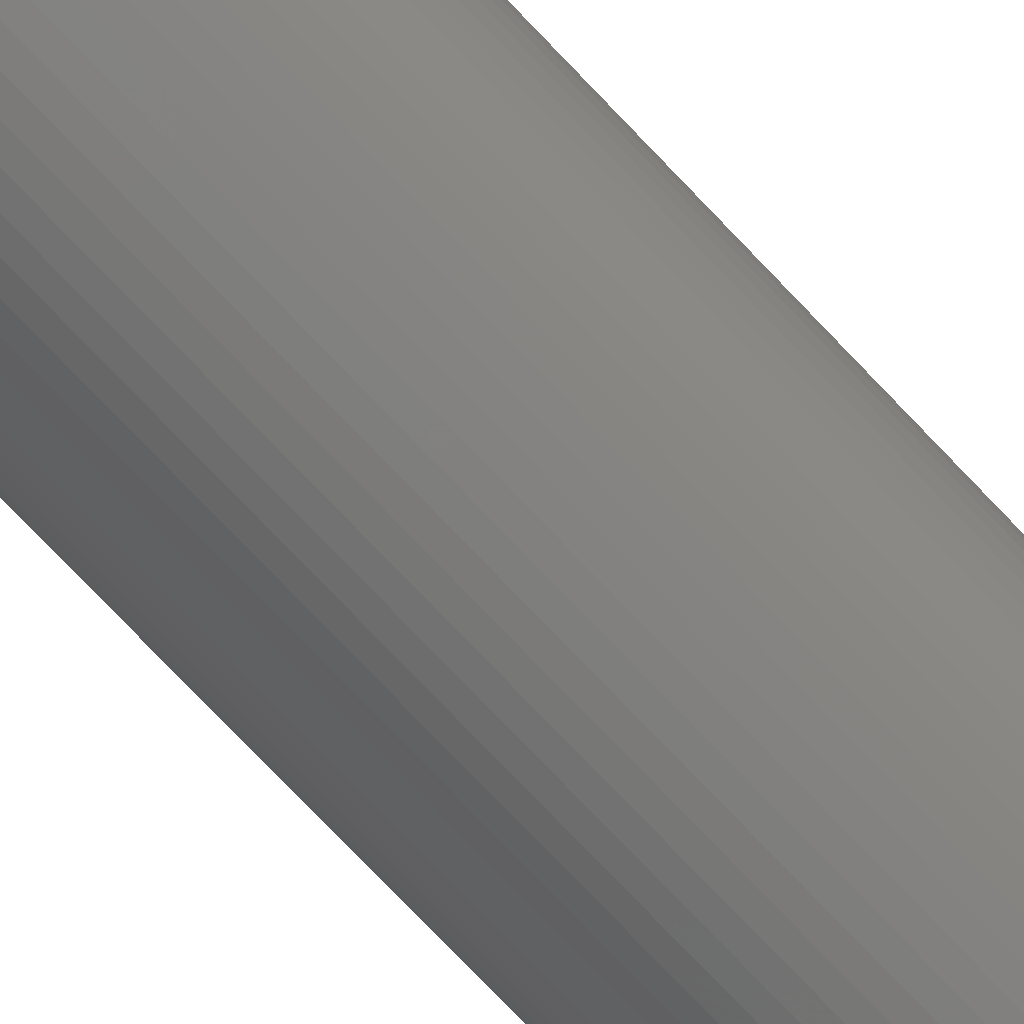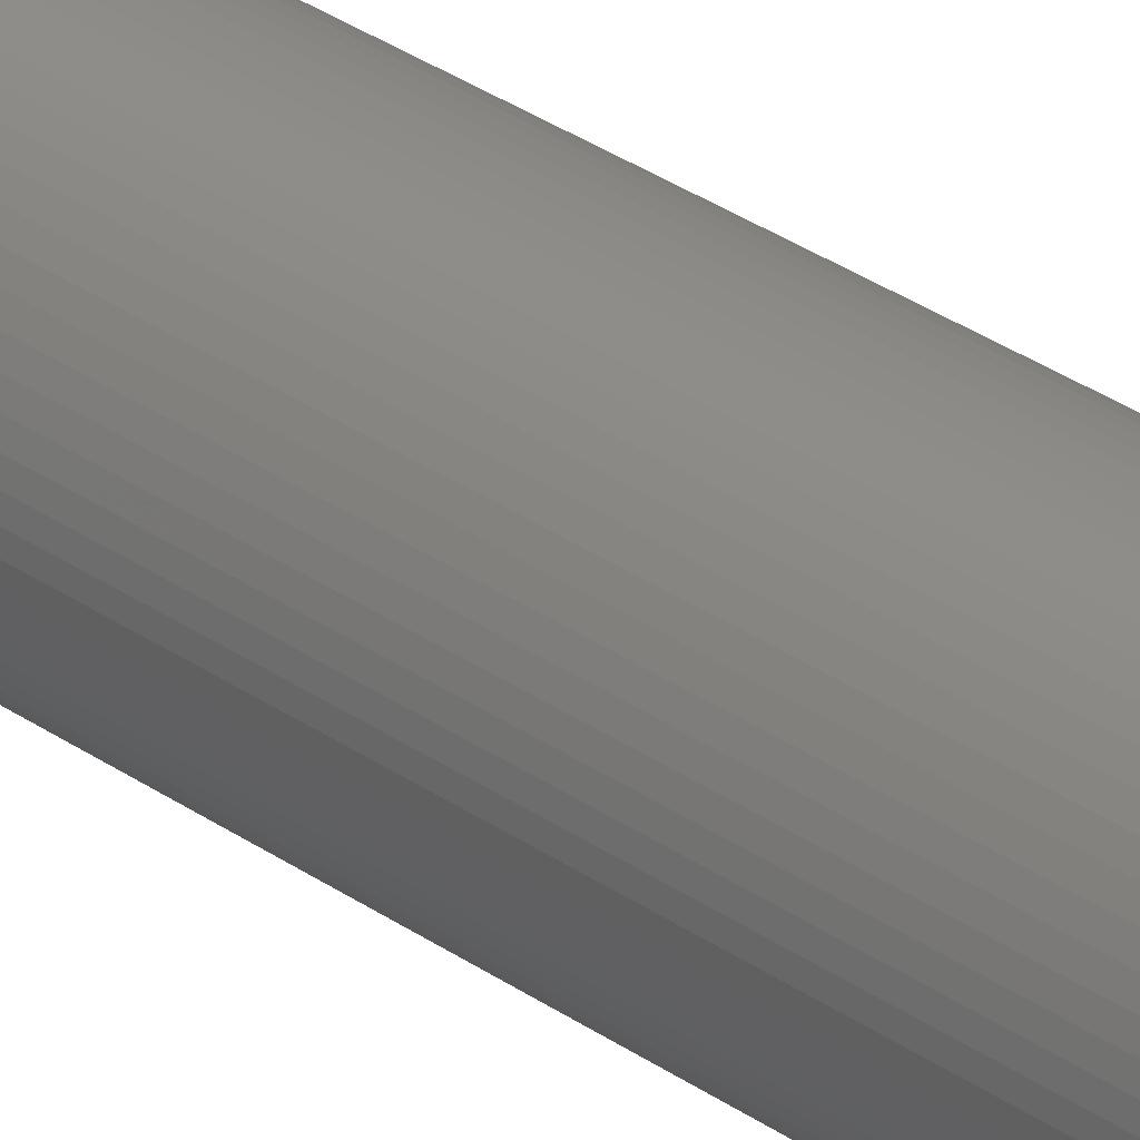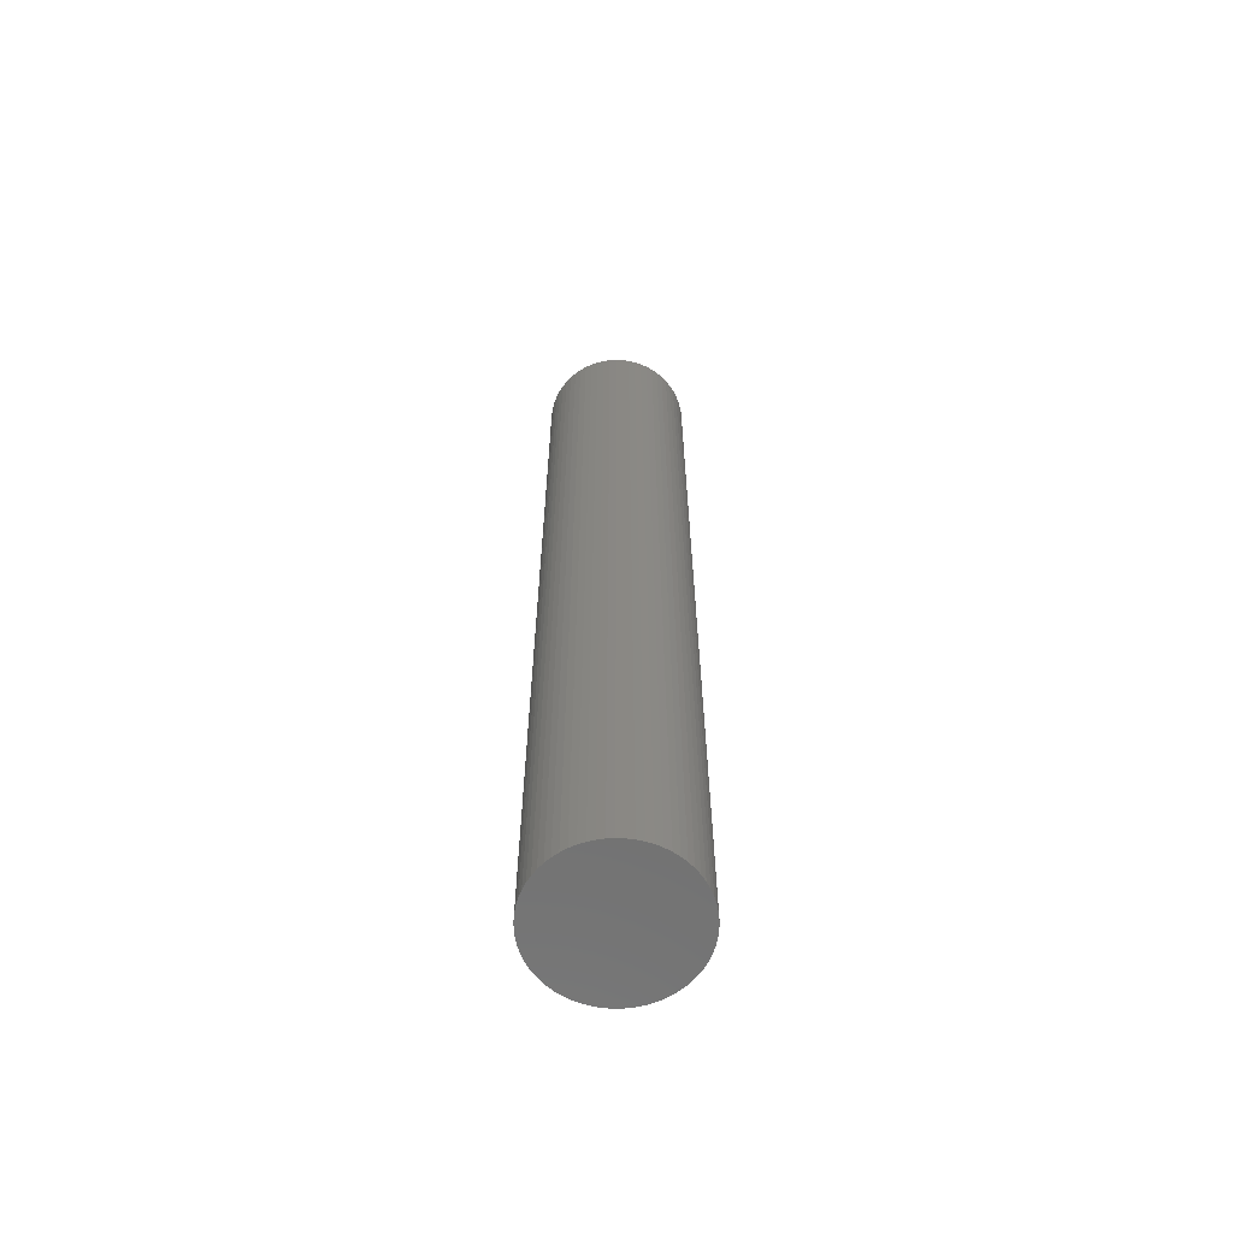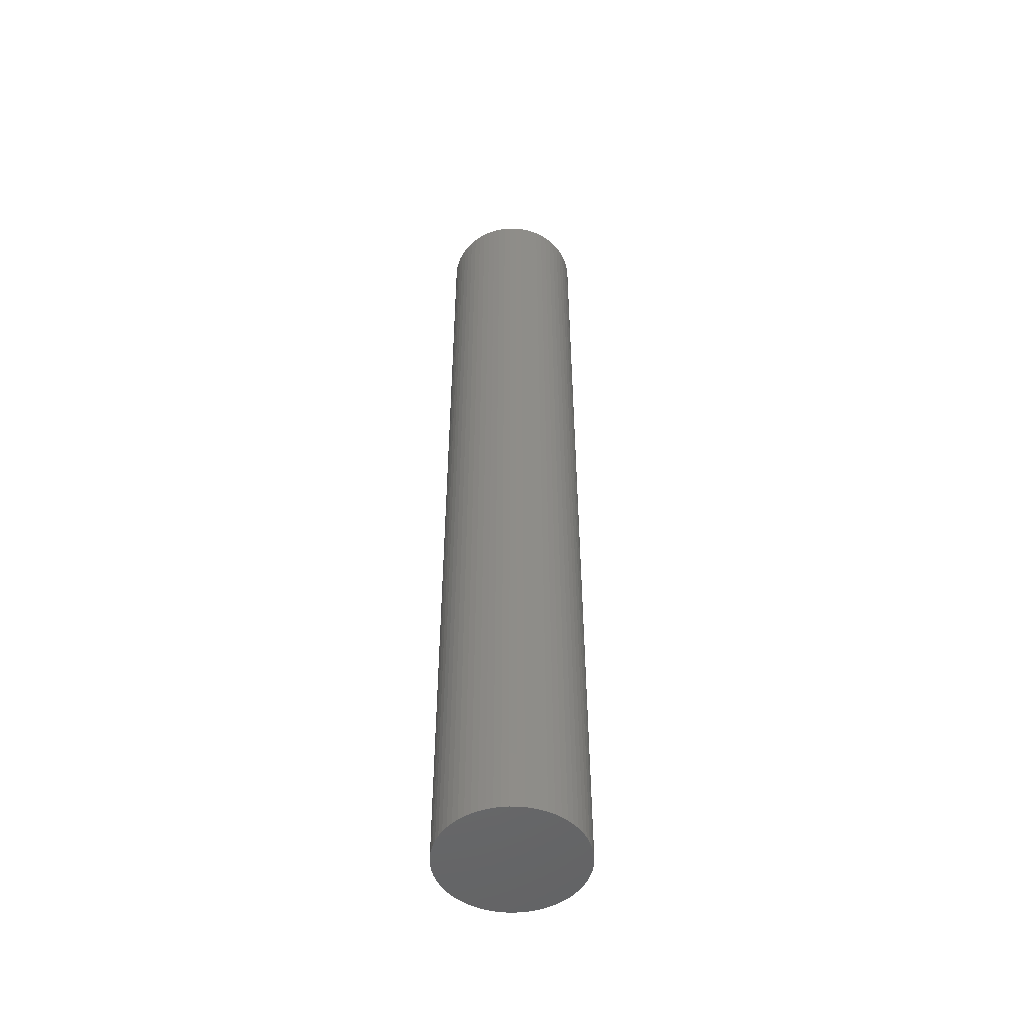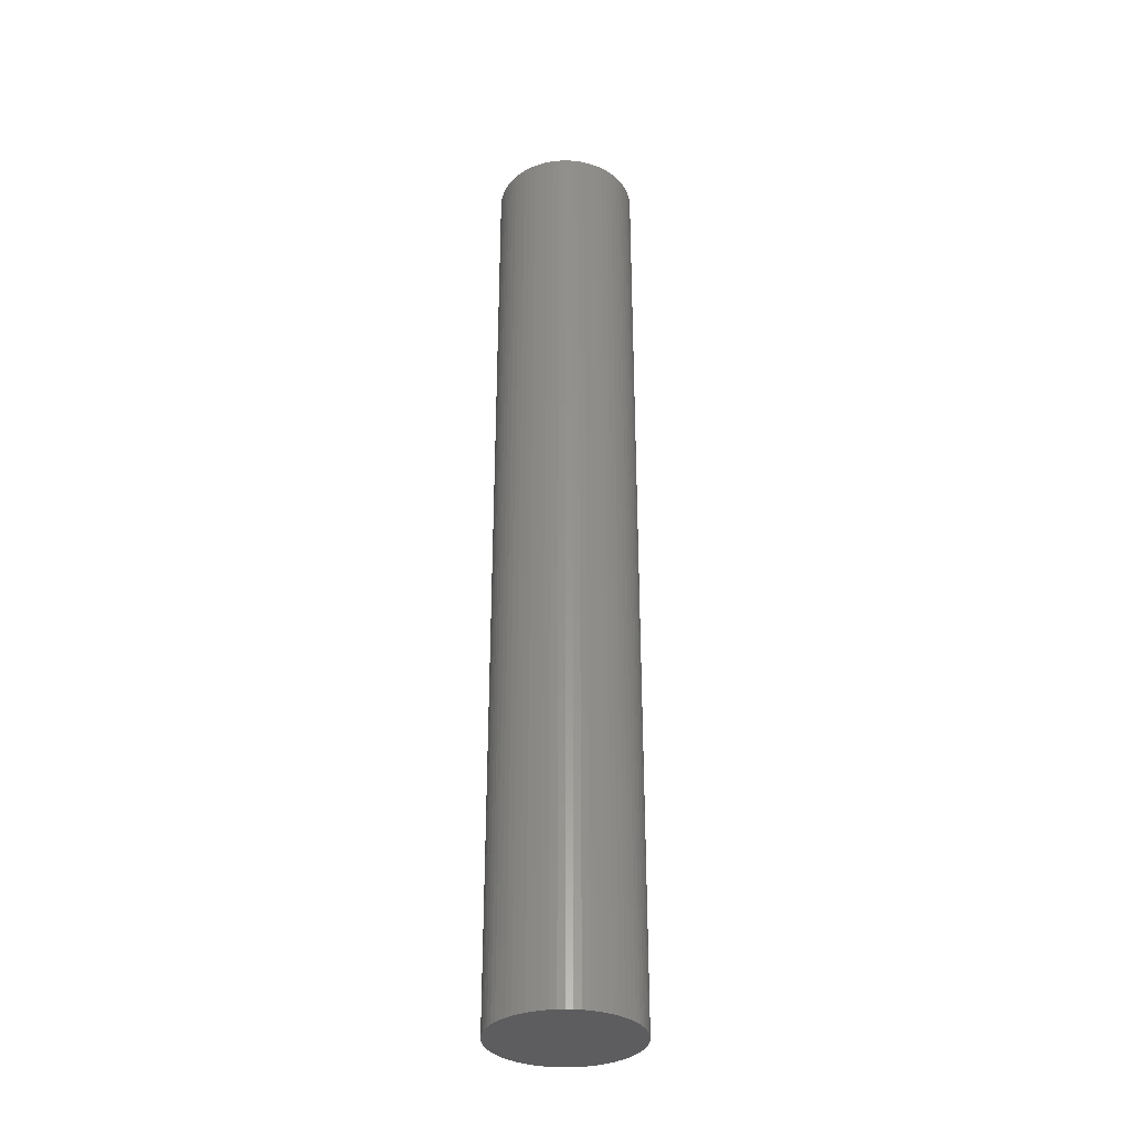
<metadata>
{"format":"stl","ext":"stl","renderer":"f3d","projection":"perspective","resolution":1024,"background":"white","views":[{"elev":-73.7,"azim":-136.7,"up":"+Y"},{"elev":37.8,"azim":130.3,"up":"+Y"},{"elev":-63.3,"azim":52.2,"up":"+Z"},{"elev":-50.5,"azim":179.2,"up":"+Z"},{"elev":-33.2,"azim":-8.1,"up":"+Z"}]}
</metadata>
<code>
# stl→obj: 132 verts, 260 faces
v -7.466 0.7142 0
v 7.466 0.7142 0
v 7.5 -9.185e-16 0
v 7.5 -9.185e-16 100
v -7.5 9.185e-16 0
v 7.466 -0.7142 0
v 7.466 -0.7142 100
v -7.364 1.419 0
v 7.364 1.419 0
v 7.466 0.7142 100
v -7.196 2.113 0
v 7.196 2.113 0
v 7.364 1.419 100
v -6.963 2.788 0
v 6.963 2.788 0
v 7.196 2.113 100
v -6.666 3.436 0
v 6.666 3.436 0
v 6.963 2.788 100
v -6.309 4.055 0
v 6.309 4.055 0
v 6.666 3.436 100
v -5.895 4.636 0
v 5.895 4.636 0
v 6.309 4.055 100
v -5.428 5.175 0
v 5.428 5.175 0
v 5.895 4.636 100
v -4.911 5.668 0
v 4.911 5.668 0
v 5.428 5.175 100
v -4.351 6.109 0
v 4.351 6.109 0
v 4.911 5.668 100
v -3.75 6.495 0
v 3.75 6.495 0
v 4.351 6.109 100
v -3.115 6.822 0
v 3.115 6.822 0
v 3.75 6.495 100
v -2.453 7.087 0
v 2.453 7.087 0
v 3.115 6.822 100
v -1.768 7.289 0
v 1.768 7.289 0
v 2.453 7.087 100
v -1.067 7.424 0
v 1.067 7.424 0
v 1.768 7.289 100
v -0.3573 7.491 0
v 0.3573 7.491 0
v 1.067 7.424 100
v 0.3573 7.491 100
v -0.3573 7.491 100
v -1.067 7.424 100
v -1.768 7.289 100
v -2.453 7.087 100
v -3.115 6.822 100
v -3.75 6.495 100
v -4.351 6.109 100
v -4.911 5.668 100
v -5.428 5.175 100
v -5.895 4.636 100
v -6.309 4.055 100
v -6.666 3.436 100
v -6.963 2.788 100
v -7.196 2.113 100
v -7.364 1.419 100
v -7.466 0.7142 100
v -7.466 -0.7142 0
v -7.5 9.185e-16 100
v 7.364 -1.419 0
v -7.364 -1.419 0
v -7.466 -0.7142 100
v 7.196 -2.113 0
v -7.196 -2.113 0
v -7.364 -1.419 100
v 6.963 -2.788 0
v -6.963 -2.788 0
v -7.196 -2.113 100
v 6.666 -3.436 0
v -6.666 -3.436 0
v -6.963 -2.788 100
v 6.309 -4.055 0
v -6.309 -4.055 0
v -6.666 -3.436 100
v 5.895 -4.636 0
v -5.895 -4.636 0
v -6.309 -4.055 100
v 5.428 -5.175 0
v -5.428 -5.175 0
v -5.895 -4.636 100
v 4.911 -5.668 0
v -4.911 -5.668 0
v -5.428 -5.175 100
v 4.351 -6.109 0
v -4.351 -6.109 0
v -4.911 -5.668 100
v 3.75 -6.495 0
v -3.75 -6.495 0
v -4.351 -6.109 100
v 3.115 -6.822 0
v -3.115 -6.822 0
v -3.75 -6.495 100
v 2.453 -7.087 0
v -2.453 -7.087 0
v -3.115 -6.822 100
v 1.768 -7.289 0
v -1.768 -7.289 0
v -2.453 -7.087 100
v 1.067 -7.424 0
v -1.067 -7.424 0
v -1.768 -7.289 100
v 0.3573 -7.491 0
v -0.3573 -7.491 0
v -1.067 -7.424 100
v -0.3573 -7.491 100
v 0.3573 -7.491 100
v 1.067 -7.424 100
v 1.768 -7.289 100
v 2.453 -7.087 100
v 3.115 -6.822 100
v 3.75 -6.495 100
v 4.351 -6.109 100
v 4.911 -5.668 100
v 5.428 -5.175 100
v 5.895 -4.636 100
v 6.309 -4.055 100
v 6.666 -3.436 100
v 6.963 -2.788 100
v 7.196 -2.113 100
v 7.364 -1.419 100
f 1 2 3
f 4 3 2
f 5 1 3
f 6 5 3
f 7 6 3
f 7 3 4
f 8 9 2
f 10 2 9
f 1 8 2
f 10 4 2
f 11 12 9
f 13 9 12
f 8 11 9
f 10 9 13
f 14 15 12
f 16 12 15
f 11 14 12
f 13 12 16
f 17 18 15
f 19 15 18
f 14 17 15
f 16 15 19
f 20 21 18
f 22 18 21
f 17 20 18
f 19 18 22
f 23 24 21
f 25 21 24
f 20 23 21
f 22 21 25
f 26 27 24
f 28 24 27
f 23 26 24
f 25 24 28
f 29 30 27
f 31 27 30
f 26 29 27
f 28 27 31
f 32 33 30
f 34 30 33
f 29 32 30
f 31 30 34
f 35 36 33
f 37 33 36
f 32 35 33
f 34 33 37
f 38 39 36
f 40 36 39
f 35 38 36
f 37 36 40
f 41 42 39
f 43 39 42
f 38 41 39
f 40 39 43
f 44 45 42
f 46 42 45
f 41 44 42
f 43 42 46
f 47 48 45
f 49 45 48
f 44 47 45
f 46 45 49
f 50 51 48
f 52 48 51
f 47 50 48
f 49 48 52
f 53 51 50
f 52 51 53
f 54 50 47
f 53 50 54
f 55 47 44
f 54 47 55
f 56 44 41
f 55 44 56
f 57 41 38
f 56 41 57
f 58 38 35
f 57 38 58
f 59 35 32
f 58 35 59
f 60 32 29
f 59 32 60
f 61 29 26
f 60 29 61
f 62 26 23
f 61 26 62
f 63 23 20
f 62 23 63
f 64 20 17
f 63 20 64
f 65 17 14
f 64 17 65
f 66 14 11
f 65 14 66
f 67 11 8
f 66 11 67
f 68 8 1
f 67 8 68
f 69 1 5
f 68 1 69
f 6 70 5
f 71 5 70
f 69 5 71
f 72 73 70
f 74 70 73
f 6 72 70
f 71 70 74
f 75 76 73
f 77 73 76
f 72 75 73
f 74 73 77
f 78 79 76
f 80 76 79
f 75 78 76
f 77 76 80
f 81 82 79
f 83 79 82
f 78 81 79
f 80 79 83
f 84 85 82
f 86 82 85
f 81 84 82
f 83 82 86
f 87 88 85
f 89 85 88
f 84 87 85
f 86 85 89
f 90 91 88
f 92 88 91
f 87 90 88
f 89 88 92
f 93 94 91
f 95 91 94
f 90 93 91
f 92 91 95
f 96 97 94
f 98 94 97
f 93 96 94
f 95 94 98
f 99 100 97
f 101 97 100
f 96 99 97
f 98 97 101
f 102 103 100
f 104 100 103
f 99 102 100
f 101 100 104
f 105 106 103
f 107 103 106
f 102 105 103
f 104 103 107
f 108 109 106
f 110 106 109
f 105 108 106
f 107 106 110
f 111 112 109
f 113 109 112
f 108 111 109
f 110 109 113
f 114 115 112
f 116 112 115
f 111 114 112
f 113 112 116
f 117 115 114
f 116 115 117
f 118 114 111
f 117 114 118
f 119 111 108
f 118 111 119
f 120 108 105
f 119 108 120
f 121 105 102
f 120 105 121
f 122 102 99
f 121 102 122
f 123 99 96
f 122 99 123
f 124 96 93
f 123 96 124
f 125 93 90
f 124 93 125
f 126 90 87
f 125 90 126
f 127 87 84
f 126 87 127
f 128 84 81
f 127 84 128
f 129 81 78
f 128 81 129
f 130 78 75
f 129 78 130
f 131 75 72
f 130 75 131
f 132 72 6
f 131 72 132
f 132 6 7
f 74 7 4
f 71 74 4
f 10 71 4
f 77 132 7
f 74 77 7
f 80 131 132
f 77 80 132
f 83 130 131
f 80 83 131
f 86 129 130
f 83 86 130
f 89 128 129
f 86 89 129
f 92 127 128
f 89 92 128
f 95 126 127
f 92 95 127
f 98 125 126
f 95 98 126
f 101 124 125
f 98 101 125
f 104 123 124
f 101 104 124
f 107 122 123
f 104 107 123
f 110 121 122
f 107 110 122
f 113 120 121
f 110 113 121
f 116 119 120
f 113 116 120
f 117 118 119
f 116 117 119
f 10 69 71
f 13 68 69
f 10 13 69
f 16 67 68
f 13 16 68
f 19 66 67
f 16 19 67
f 22 65 66
f 19 22 66
f 25 64 65
f 22 25 65
f 28 63 64
f 25 28 64
f 31 62 63
f 28 31 63
f 34 61 62
f 31 34 62
f 37 60 61
f 34 37 61
f 40 59 60
f 37 40 60
f 43 58 59
f 40 43 59
f 46 57 58
f 43 46 58
f 49 56 57
f 46 49 57
f 52 55 56
f 49 52 56
f 53 54 55
f 52 53 55

</code>
